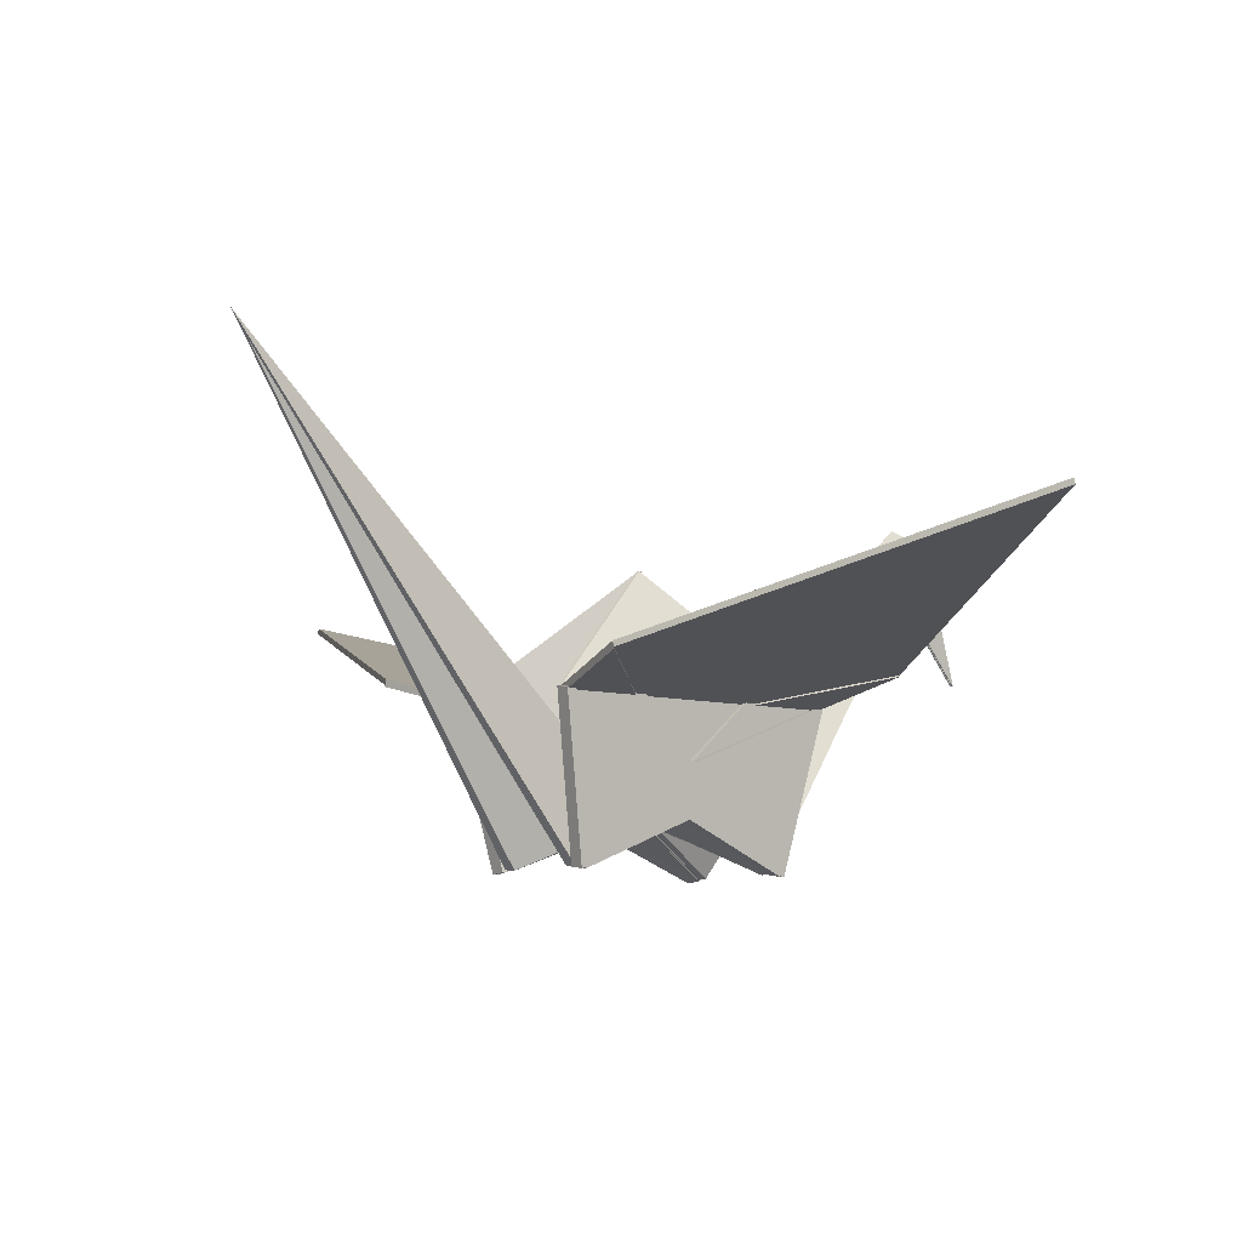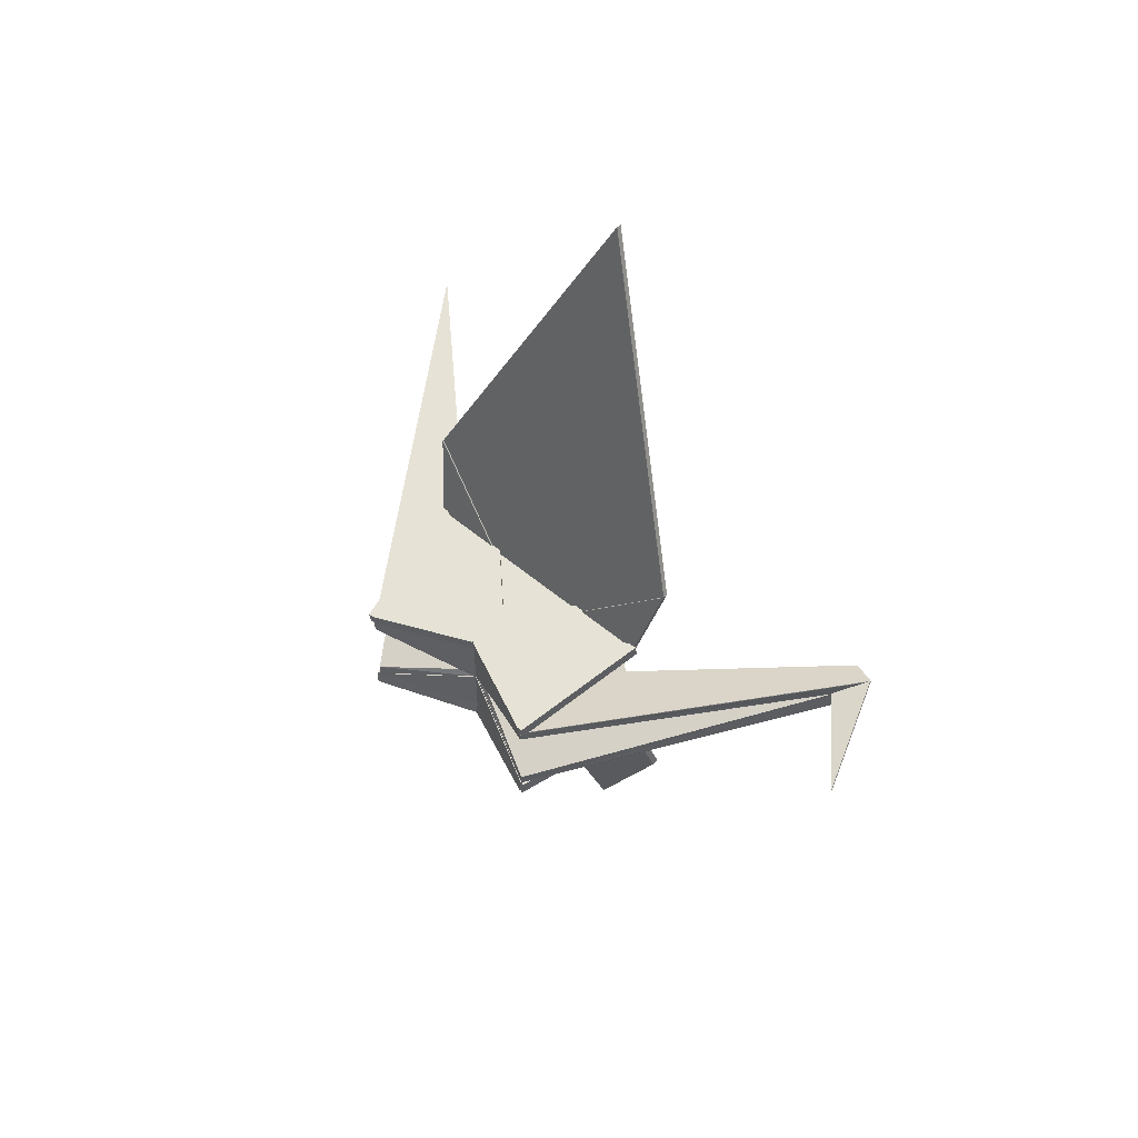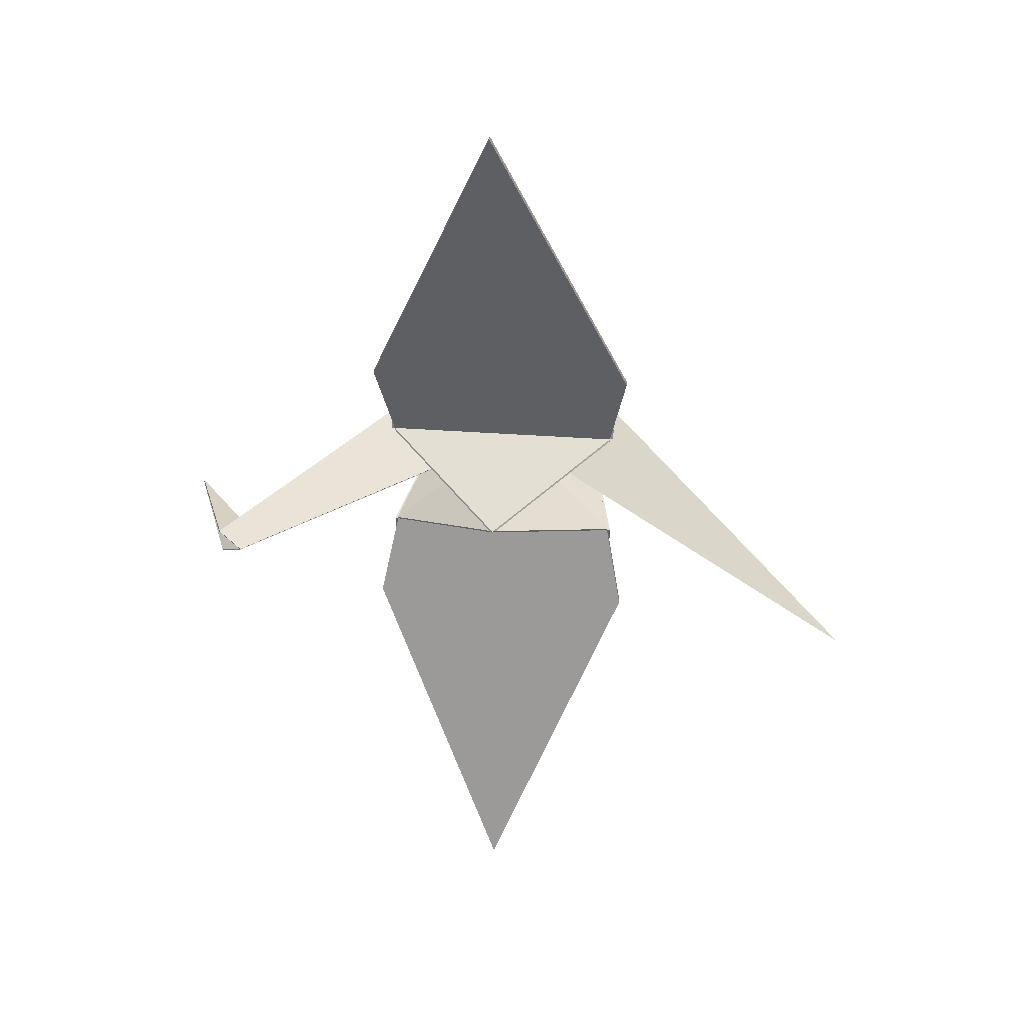
<metadata>
{"format":"obj","ext":"obj","renderer":"f3d","projection":"perspective","resolution":1024,"background":"white","views":[{"elev":-7.9,"azim":-37.6,"up":"+Y"},{"elev":54.6,"azim":41.6,"up":"+Z"},{"elev":34.7,"azim":-174.3,"up":"+Z"}]}
</metadata>
<code>
o uploads_files_18749_crane
v 0.007215 6.03 0.002111
v -13.74 0.2008 4.858
v -13.74 0.2008 6.478
v -13.74 0.2008 -6.473
v -13.74 0.2008 -4.853
v -51.71 54.11 0.002111
v -2.68 5.31 0.002111
v -53.99 57.35 0.002111
v 0.007215 5.674 9.115
v 13.76 -0.04723 8.361
v 13.72 -0.1384 8.349
v 18.15 19.03 10.87
v 14.31 -0.1555 8.347
v 0.04653 5.691 9.117
v 0.007215 5.782 9.129
v 0.007215 11.91 9.935
v 17.6 19.14 10.89
v 7.296 19.27 9.895
v 0.007215 12.04 8.944
v 0.007215 19.27 9.895
v -0.03211 5.738 8.76
v 0.04653 5.738 8.76
v 0.007215 5.721 8.758
v 0.007215 5.829 8.772
v -0.12 34.54 -0.1965
v 0.007215 6.03 0.002111
v 0.007215 34.53 0.05291
v -0.03821 6.034 -0.08693
v -0.08367 6.035 -0.176
v -0.12 6.038 -0.2472
v -0.12 6.035 -0.2473
v -0.12 6.037 -0.2473
v -0.03823 6.03 -0.08697
v -0.03823 6.032 -0.08696
v 0.007215 5.922 7.231
v 13.72 0.1096 6.466
v -0.03211 5.751 8.661
v -0.03211 5.939 7.233
v 0.007215 5.921 7.243
v 0.007215 5.921 0.0205
v -13.7 0.1087 6.478
v 0.04625 5.938 7.245
v 0.04625 5.938 0.002111
v -17.63 19.38 8.913
v -0.04006 6.032 -0.08607
v -17.63 19.39 8.913
v -17.63 19.39 8.913
v 13.76 0.2008 6.478
v 0.04653 5.939 7.233
v 0.007215 6.03 7.245
v -13.7 -0.1384 8.349
v -13.74 0.2008 6.478
v -13.74 -0.04723 8.361
v -13.7 0.1096 6.466
v -0.03182 5.938 0.002111
v -0.03182 5.938 7.245
v 13.72 0.1087 6.478
v 17.6 19.38 9.003
v 17.65 19.38 8.913
v 17.65 19.39 8.913
v 17.65 19.39 8.913
v 17.73 19.39 8.751
v 17.73 19.38 8.75
v 13.88 0.2094 6.226
v 0.007215 5.842 8.673
v 14.31 0.09245 6.463
v 18.15 19.28 8.989
v 17.6 19.24 10.07
v 18.15 19.13 10.06
v -17.59 19.38 9.003
v -17.64 19.38 8.914
v -17.59 19.24 10.07
v -18.14 19.03 10.87
v -18.14 19.13 10.06
v -17.59 19.14 10.89
v -17.59 19.2 10.43
v -14.29 -0.1555 8.347
v -18.14 19.28 8.989
v -14.29 0.09245 6.463
v 0.007215 19.38 9.003
v -7.282 19.27 9.895
v -7.282 19.38 9.003
v 7.296 19.38 9.003
v 0.007215 11.97 9.479
v -7.282 19.2 10.43
v 17.6 19.2 10.43
v 7.296 19.2 10.43
v 0.05449 6.032 -0.08607
v 0.05087 6.033 -0.0878
v 0.05266 6.032 -0.08696
v 0.0981 6.035 -0.176
v 0.1331 6.037 -0.2479
v 0.1344 6.037 -0.2473
v 0.136 6.036 -0.2465
v -17.71 19.39 8.752
v 0.05264 6.034 -0.08693
v 17.65 19.39 8.913
v 0.05266 6.03 -0.08697
v 17.65 19.38 8.914
v 0.1345 34.54 -0.1965
v 0.1344 6.038 -0.2472
v 0.1344 6.035 -0.2473
v 17.73 19.39 8.752
v -0.1215 6.036 -0.2465
v -13.86 0.2094 6.226
v -0.1186 6.037 -0.2479
v -0.03644 6.033 -0.0878
v -17.63 19.39 8.913
v -17.71 19.39 8.751
v -17.71 19.38 8.75
v -0.03211 5.691 9.117
v 0.04653 5.738 -8.756
v -0.03211 5.738 -8.756
v 0.007215 5.721 -8.753
v 0.007215 5.829 -8.768
v 18.06 19.05 -10.87
v 17.6 19.2 -10.43
v 17.6 19.14 -10.88
v 17.6 19.24 -10.07
v 18.06 19.15 -10.06
v 0.007215 6.03 -7.241
v 0.04653 5.939 -7.229
v 13.76 0.2008 -6.473
v 18.06 19.29 -8.987
v 14.21 0.1118 -6.462
v 17.6 19.38 -8.999
v 0.007215 34.53 -0.04869
v 7.296 19.38 -8.999
v 0.007215 19.38 -8.999
v 0.007215 11.97 -9.475
v 0.007215 11.91 -9.931
v 7.296 19.27 -9.891
v 0.007215 19.27 -9.891
v -7.282 19.38 -8.999
v -7.282 19.27 -9.891
v 13.76 -0.04723 -8.357
v 14.21 -0.1362 -8.345
v 0.04653 5.691 -9.113
v 0.007215 5.674 -9.11
v 0.007215 5.782 -9.125
v 13.72 -0.1384 -8.345
v -17.59 19.38 -8.999
v 0.007215 12.04 -8.94
v 7.296 19.2 -10.43
v 0.007215 5.921 -0.01627
v 0.007215 5.921 -7.239
v -13.7 0.1087 -6.473
v 0.04625 5.938 0.002111
v 0.04625 5.938 -7.241
v -7.282 19.2 -10.43
v -17.59 19.24 -10.07
v -17.59 19.2 -10.43
v -17.59 19.14 -10.88
v -14.19 -0.1362 -8.345
v -18.04 19.29 -8.987
v -14.19 0.1118 -6.462
v -18.04 19.15 -10.06
v -18.04 19.05 -10.87
v 0.007215 5.922 -7.227
v -0.03211 5.939 -7.229
v 13.72 0.1096 -6.461
v -13.7 -0.1384 -8.345
v -13.74 0.2008 -6.473
v -13.7 0.1096 -6.461
v -13.74 -0.04723 -8.357
v 0.05266 6.032 0.09119
v 0.05449 6.032 0.09029
v 0.05266 6.03 0.09119
v 17.65 19.38 -8.908
v 0.05264 6.034 0.09115
v 17.65 19.39 -8.908
v 17.65 19.38 -8.91
v 17.65 19.39 -8.909
v -0.03182 5.938 -7.241
v -0.03182 5.938 0.002111
v 13.72 0.1087 -6.473
v -17.63 19.38 -8.908
v -0.12 6.038 0.2515
v -17.71 19.39 -8.746
v -0.04006 6.032 0.09029
v -0.1186 6.037 0.2521
v -0.08367 6.035 0.1802
v -0.03211 5.691 -9.113
v -17.71 19.39 -8.748
v -17.71 19.38 -8.746
v -0.12 34.54 0.2007
v 0.007215 6.03 0.002111
v 17.73 19.38 -8.746
v 13.88 0.2094 -6.222
v 17.73 19.39 -8.746
v 17.65 19.39 -8.909
v -0.03823 6.032 0.09119
v -0.03823 6.03 0.09119
v -0.03821 6.034 0.09115
v -17.63 19.39 -8.908
v -17.64 19.38 -8.91
v -17.63 19.39 -8.909
v -0.1215 6.036 0.2507
v -13.86 0.2094 -6.222
v -0.12 6.037 0.2515
v -0.03644 6.033 0.09203
v -17.63 19.39 -8.909
v 0.0981 6.035 0.1802
v 0.1344 6.037 0.2515
v 0.1344 6.035 0.2515
v 0.1344 6.038 0.2515
v 0.1345 34.54 0.2007
v 0.05087 6.033 0.09203
v 0.1331 6.037 0.2521
v 0.136 6.036 0.2507
v 17.73 19.39 -8.748
v -0.12 6.035 0.2515
v -20.15 22.02 21.62
v 0.007215 35.31 68.44
v 0.007215 34.61 68.62
v -20.15 22.71 21.43
v -7.282 18.51 9.236
v -20.15 21.84 21.67
v -7.282 18.69 9.189
v 7.296 18.51 9.236
v 20.16 22.02 21.62
v 20.16 21.84 21.67
v 7.296 18.69 9.189
v -17.59 19.38 9.003
v -17.59 18.51 9.236
v -7.282 19.38 9.003
v 17.6 18.51 9.236
v 20.16 22.71 21.43
v 17.6 19.38 9.003
v 0.007215 19.38 9.003
v 0.007215 18.69 9.189
v 7.296 19.38 9.003
v -7.282 18.69 -9.185
v 0.007215 34.61 -68.62
v -20.15 22.02 -21.61
v 0.007215 18.69 -9.185
v 20.16 22.02 -21.61
v 7.296 18.69 -9.185
v 0.007215 35.31 -68.43
v 20.16 22.71 -21.43
v 17.6 18.51 -9.232
v 17.6 19.38 -8.999
v 20.16 21.84 -21.66
v -17.59 19.38 -8.999
v -20.15 22.71 -21.43
v -7.282 19.38 -8.999
v 0.007215 19.38 -8.999
v 7.296 19.38 -8.999
v -17.59 18.51 -9.232
v -7.282 18.51 -9.232
v 7.296 18.51 -9.232
v -20.15 21.84 -21.66
v 43.71 31.47 0.8321
v 43.51 31.47 0.8321
v 13.76 0.2008 -6.473
v 0.007215 6.03 0.002111
v 2.694 5.31 0.002111
v 13.76 0.2008 -5.033
v 39.31 36.97 -0.01445
v 39.31 36.97 0.01972
v 13.76 0.2008 5.038
v 13.76 0.2008 6.478
v 42.51 40.92 -1.846
v 39.35 37 0.002111
v 13.73 0.2318 -6.564
v -0.0222 6.061 -0.08828
v 39.13 43.09 0.002111
v 48.88 24.85 0.002111
v 42.74 41.19 1.849
v 42.68 41.15 2.047
v 48.81 24.8 0.2474
v 42.67 41.14 2.094
v -0.02221 6.061 0.09251
v 42.46 40.88 1.979
v 13.73 0.2318 6.568
v 39.08 43.17 0.09251
v 42.53 40.97 1.967
v 42.71 41.22 1.939
v 39.27 36.94 -0.2412
v 42.32 40.7 -1.964
v 39.29 36.95 -0.1944
v 42.25 40.62 -1.975
v 42.3 40.69 -2.011
v 48.81 24.79 -0.2412
v 39.24 36.91 -0.2236
v 48.77 24.76 -0.2236
v 42.44 40.86 -2.09
v 42.46 40.87 -2.043
v 39.25 36.92 -0.1768
v 39.25 36.92 0.1837
v 39.28 36.94 0.2474
v 39.24 36.91 0.2309
v 39.29 36.95 0.2003
v 42.49 40.95 -1.937
v 39.1 43.13 -0.08828
v 48.77 24.82 0.04124
v 48.82 24.8 -0.1944
v 42.52 40.96 2.014
v 40.53 35.4 -0.01001
v 48.79 24.83 -0.02548
v 48.78 24.77 0.2309
v 48.73 24.77 -0.1768
v 48.75 24.78 0.1837
f 1 2 3
f 1 4 5
f 6 2 7
f 1 5 7
f 5 8 6
f 8 5 4
f 2 8 3
f 8 2 6
f 8 4 1
f 8 1 3
f 1 7 2
f 6 7 5
f 9 10 11
f 10 12 13
f 12 10 14
f 14 10 9
f 12 14 15
f 12 15 16
f 12 16 17
f 18 19 20
f 21 22 23
f 22 21 24
f 25 26 27
f 26 25 28
f 28 25 29
f 29 25 30
f 29 30 31
f 31 30 32
f 28 33 26
f 33 28 34
f 11 23 9
f 23 11 35
f 35 11 36
f 23 37 21
f 37 23 38
f 38 23 35
f 39 40 41
f 40 39 42
f 40 42 43
f 44 46 47
f 48 35 36
f 35 48 49
f 49 48 50
f 51 52 53
f 52 51 54
f 55 50 56
f 50 55 26
f 39 55 56
f 55 39 40
f 40 39 57
f 58 59 48
f 59 58 60
f 59 60 61
f 48 59 62
f 48 62 63
f 48 63 64
f 37 50 65
f 50 37 38
f 65 22 24
f 22 65 49
f 49 65 50
f 40 52 41
f 52 40 26
f 26 40 43
f 13 48 10
f 48 13 66
f 21 65 24
f 65 21 37
f 67 48 66
f 48 67 58
f 67 68 58
f 68 67 69
f 70 44 71
f 44 70 45
f 45 70 26
f 45 26 33
f 48 11 10
f 11 48 36
f 72 73 74
f 73 72 75
f 75 72 76
f 77 74 73
f 74 77 78
f 78 77 79
f 70 74 78
f 74 70 72
f 53 79 77
f 79 53 52
f 80 81 82
f 81 80 20
f 27 83 80
f 84 75 76
f 75 84 16
f 82 72 70
f 72 82 76
f 76 82 85
f 85 82 81
f 83 20 80
f 20 83 18
f 86 16 84
f 16 86 17
f 84 18 87
f 18 84 19
f 27 82 70
f 27 80 82
f 27 58 83
f 58 18 83
f 18 58 87
f 87 58 86
f 86 58 68
f 81 84 85
f 84 81 19
f 81 20 19
f 52 78 79
f 78 52 70
f 49 38 35
f 38 49 50
f 39 48 57
f 48 39 50
f 50 39 56
f 26 88 89
f 88 26 48
f 89 88 90
f 88 48 91
f 91 48 92
f 92 48 93
f 93 48 94
f 94 48 64
f 48 40 57
f 40 48 26
f 40 26 55
f 25 46 95
f 46 25 70
f 70 25 27
f 47 70 71
f 70 47 46
f 59 90 88
f 96 59 97
f 97 59 61
f 58 98 26
f 98 58 88
f 88 58 59
f 59 58 99
f 35 52 54
f 52 35 38
f 52 38 50
f 89 58 26
f 58 89 96
f 58 96 97
f 58 97 60
f 26 42 50
f 42 26 43
f 69 86 68
f 86 69 17
f 17 69 12
f 98 96 26
f 96 98 90
f 26 100 27
f 100 26 96
f 100 96 91
f 100 91 101
f 101 91 102
f 101 102 93
f 100 58 27
f 58 100 97
f 97 100 103
f 97 99 58
f 99 97 61
f 69 13 12
f 13 69 67
f 13 67 66
f 52 104 105
f 104 52 45
f 45 52 26
f 104 45 32
f 32 45 106
f 106 45 29
f 45 26 34
f 34 26 107
f 52 39 41
f 39 52 50
f 39 50 42
f 9 54 51
f 54 9 35
f 35 9 23
f 35 23 22
f 35 22 49
f 70 44 108
f 44 70 52
f 108 44 47
f 44 52 109
f 109 52 110
f 110 52 105
f 34 45 33
f 45 34 44
f 44 34 28
f 44 28 46
f 44 46 71
f 71 46 47
f 46 70 108
f 70 46 28
f 70 28 26
f 26 28 107
f 88 90 98
f 90 59 96
f 97 59 99
f 97 91 96
f 91 97 102
f 102 97 94
f 94 97 63
f 63 97 103
f 63 93 94
f 110 32 30
f 24 111 15
f 111 24 21
f 32 104 31
f 104 32 110
f 110 30 109
f 110 105 104
f 30 44 109
f 44 30 45
f 45 30 106
f 87 86 84
f 93 63 101
f 93 101 92
f 101 63 62
f 91 59 88
f 59 91 92
f 59 92 101
f 59 101 62
f 103 62 63
f 62 103 100
f 100 101 62
f 76 85 84
f 23 111 21
f 111 23 9
f 73 53 77
f 53 73 111
f 53 111 9
f 111 73 15
f 15 73 16
f 16 73 75
f 9 51 53
f 25 109 30
f 109 95 110
f 95 109 25
f 46 110 95
f 110 46 104
f 104 46 28
f 104 28 29
f 104 29 31
f 63 94 64
f 22 9 23
f 9 22 14
f 14 24 15
f 24 14 22
f 112 113 114
f 113 112 115
f 116 117 118
f 117 116 119
f 119 116 120
f 121 112 122
f 112 121 115
f 123 124 125
f 124 123 126
f 127 128 126
f 127 129 128
f 118 130 131
f 130 118 117
f 132 129 133
f 129 132 128
f 133 134 135
f 134 133 129
f 116 136 137
f 136 116 138
f 136 138 139
f 138 116 140
f 140 116 131
f 131 116 118
f 139 141 136
f 127 142 134
f 130 132 143
f 132 130 144
f 145 146 147
f 146 145 148
f 146 148 149
f 117 132 144
f 132 117 128
f 128 117 126
f 126 117 119
f 132 133 143
f 120 126 119
f 126 120 124
f 150 151 152
f 151 150 142
f 142 150 134
f 134 150 135
f 131 152 153
f 152 131 130
f 154 155 156
f 155 154 157
f 157 154 158
f 159 113 160
f 113 159 114
f 114 159 161
f 114 161 139
f 139 161 141
f 162 163 164
f 163 162 165
f 166 167 168
f 169 170 171
f 169 171 172
f 145 174 175
f 174 145 146
f 146 145 176
f 122 114 159
f 114 122 112
f 164 139 162
f 139 164 159
f 139 159 114
f 146 163 147
f 163 146 121
f 121 146 149
f 166 169 167
f 169 166 170
f 169 171 173
f 177 178 179
f 178 177 180
f 178 180 181
f 181 180 182
f 135 130 143
f 130 135 150
f 127 134 129
f 139 165 162
f 165 158 154
f 158 165 183
f 183 165 139
f 158 183 140
f 158 140 131
f 158 131 153
f 115 183 113
f 183 115 140
f 184 179 185
f 179 184 186
f 186 178 179
f 187 149 148
f 149 187 121
f 175 121 187
f 121 175 174
f 145 123 176
f 123 145 187
f 187 145 175
f 188 123 189
f 123 188 169
f 123 169 126
f 169 188 190
f 126 169 173
f 126 173 191
f 180 192 193
f 192 180 177
f 192 177 194
f 195 177 196
f 195 196 197
f 198 163 199
f 163 198 180
f 163 180 187
f 180 198 200
f 180 200 181
f 187 180 192
f 187 192 201
f 163 185 199
f 185 163 177
f 177 163 142
f 185 177 179
f 177 142 197
f 197 142 202
f 123 146 176
f 146 123 121
f 146 121 174
f 153 157 158
f 157 153 151
f 151 153 152
f 160 122 159
f 122 160 121
f 187 166 168
f 166 187 170
f 203 204 205
f 204 203 206
f 206 203 207
f 207 203 127
f 127 203 170
f 127 170 187
f 163 159 164
f 159 163 160
f 160 163 121
f 187 167 123
f 167 187 208
f 167 208 166
f 123 167 203
f 123 203 209
f 123 209 204
f 123 204 210
f 123 210 189
f 126 208 187
f 208 126 170
f 170 126 171
f 171 126 191
f 159 123 161
f 123 159 122
f 123 122 121
f 155 163 156
f 163 155 142
f 172 171 126
f 171 172 173
f 126 207 127
f 207 126 171
f 207 171 211
f 142 195 202
f 195 142 194
f 194 142 187
f 194 187 201
f 151 155 157
f 155 151 142
f 200 182 212
f 182 200 178
f 182 178 186
f 182 186 127
f 182 127 194
f 194 127 187
f 192 187 193
f 187 192 194
f 142 197 196
f 197 142 195
f 195 186 184
f 186 195 142
f 186 142 127
f 177 142 196
f 142 177 180
f 142 180 187
f 187 180 193
f 168 126 187
f 126 168 167
f 126 167 169
f 126 169 172
f 194 177 195
f 195 177 197
f 113 121 160
f 121 113 115
f 123 141 161
f 141 123 136
f 163 145 147
f 145 163 187
f 145 187 148
f 156 165 154
f 165 156 163
f 124 137 125
f 137 124 120
f 137 120 116
f 125 136 123
f 136 125 137
f 204 210 205
f 188 204 206
f 204 188 210
f 188 206 190
f 185 200 198
f 200 185 178
f 203 171 170
f 171 203 205
f 171 205 210
f 171 210 188
f 171 188 211
f 207 190 206
f 190 211 188
f 211 190 207
f 188 189 210
f 198 200 212
f 178 185 179
f 185 195 184
f 195 185 198
f 195 198 194
f 194 198 182
f 182 198 212
f 169 203 167
f 203 169 209
f 209 169 206
f 206 169 190
f 139 113 183
f 113 139 114
f 117 144 130
f 138 115 112
f 115 138 140
f 138 114 139
f 114 138 112
f 185 198 199
f 150 152 130
f 135 143 133
f 213 214 215
f 214 213 216
f 213 217 218
f 217 213 219
f 220 221 222
f 221 220 223
f 224 217 225
f 217 224 219
f 219 224 226
f 221 227 222
f 227 221 228
f 227 228 229
f 214 221 215
f 221 214 228
f 230 223 231
f 223 230 232
f 215 219 213
f 219 215 231
f 231 215 223
f 223 215 221
f 223 227 220
f 227 223 229
f 229 223 232
f 224 214 216
f 214 224 226
f 214 226 230
f 214 230 232
f 214 232 228
f 228 232 229
f 225 213 218
f 213 225 216
f 216 225 224
f 217 225 218
f 222 227 220
f 219 230 231
f 230 219 226
f 233 234 235
f 234 233 236
f 234 236 237
f 237 236 238
f 239 237 240
f 237 239 234
f 240 241 242
f 241 240 243
f 243 240 237
f 239 244 245
f 244 239 246
f 246 239 247
f 247 239 240
f 247 240 248
f 248 240 242
f 233 249 250
f 249 233 244
f 244 233 246
f 251 237 238
f 237 251 243
f 250 252 249
f 241 238 251
f 238 241 242
f 238 242 248
f 235 250 233
f 250 235 252
f 235 239 245
f 239 235 234
f 249 245 244
f 245 249 252
f 245 252 235
f 243 251 241
f 247 233 236
f 233 247 246
f 248 236 238
f 236 248 247
f 255 256 257
f 255 258 259
f 260 261 262
f 260 257 261
f 257 260 259
f 263 259 264
f 259 263 255
f 256 265 266
f 265 256 255
f 267 268 269
f 262 257 256
f 270 271 272
f 271 270 269
f 271 269 268
f 273 274 275
f 274 273 276
f 274 276 277
f 277 276 278
f 279 280 281
f 280 279 282
f 280 282 283
f 284 285 286
f 285 284 279
f 279 284 282
f 282 284 287
f 282 287 283
f 283 288 280
f 288 283 287
f 279 289 285
f 289 279 259
f 259 279 281
f 259 281 264
f 264 260 259
f 290 291 292
f 291 290 260
f 291 260 293
f 293 260 264
f 294 267 295
f 267 294 263
f 281 263 264
f 263 281 280
f 263 280 288
f 267 273 256
f 260 268 296
f 268 260 264
f 263 280 255
f 280 263 294
f 255 280 282
f 255 282 265
f 256 275 273
f 275 256 262
f 277 269 270
f 269 277 293
f 269 293 264
f 282 266 265
f 266 282 295
f 295 282 280
f 295 280 294
f 274 262 275
f 262 274 269
f 269 274 277
f 269 277 278
f 295 256 266
f 256 295 267
f 278 276 267
f 261 257 262
f 269 278 267
f 263 297 268
f 297 263 284
f 284 263 287
f 287 263 288
f 276 273 267
f 267 263 268
f 298 270 272
f 270 298 277
f 268 299 300
f 299 268 264
f 299 264 259
f 274 277 298
f 277 274 291
f 277 291 293
f 292 271 301
f 271 292 291
f 271 291 274
f 271 274 272
f 272 274 298
f 269 260 262
f 260 269 264
f 259 258 257
f 255 257 258
f 286 285 302
f 285 289 302
f 302 289 259
f 299 259 260
f 259 299 302
f 302 299 300
f 268 303 271
f 268 296 303
f 260 303 296
f 260 290 303
f 303 290 292
f 303 292 301
l 253 254

</code>
